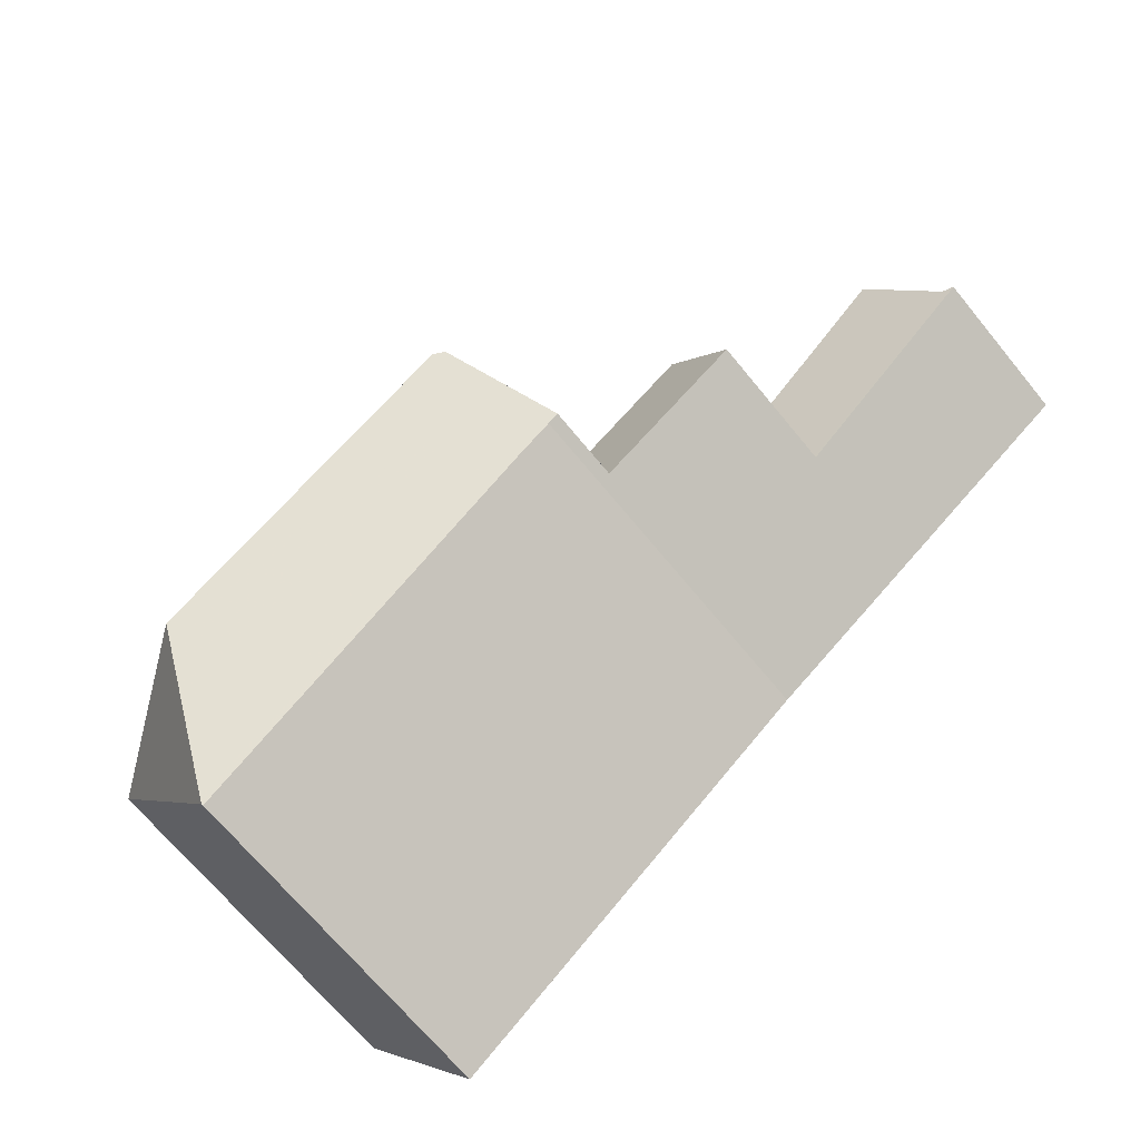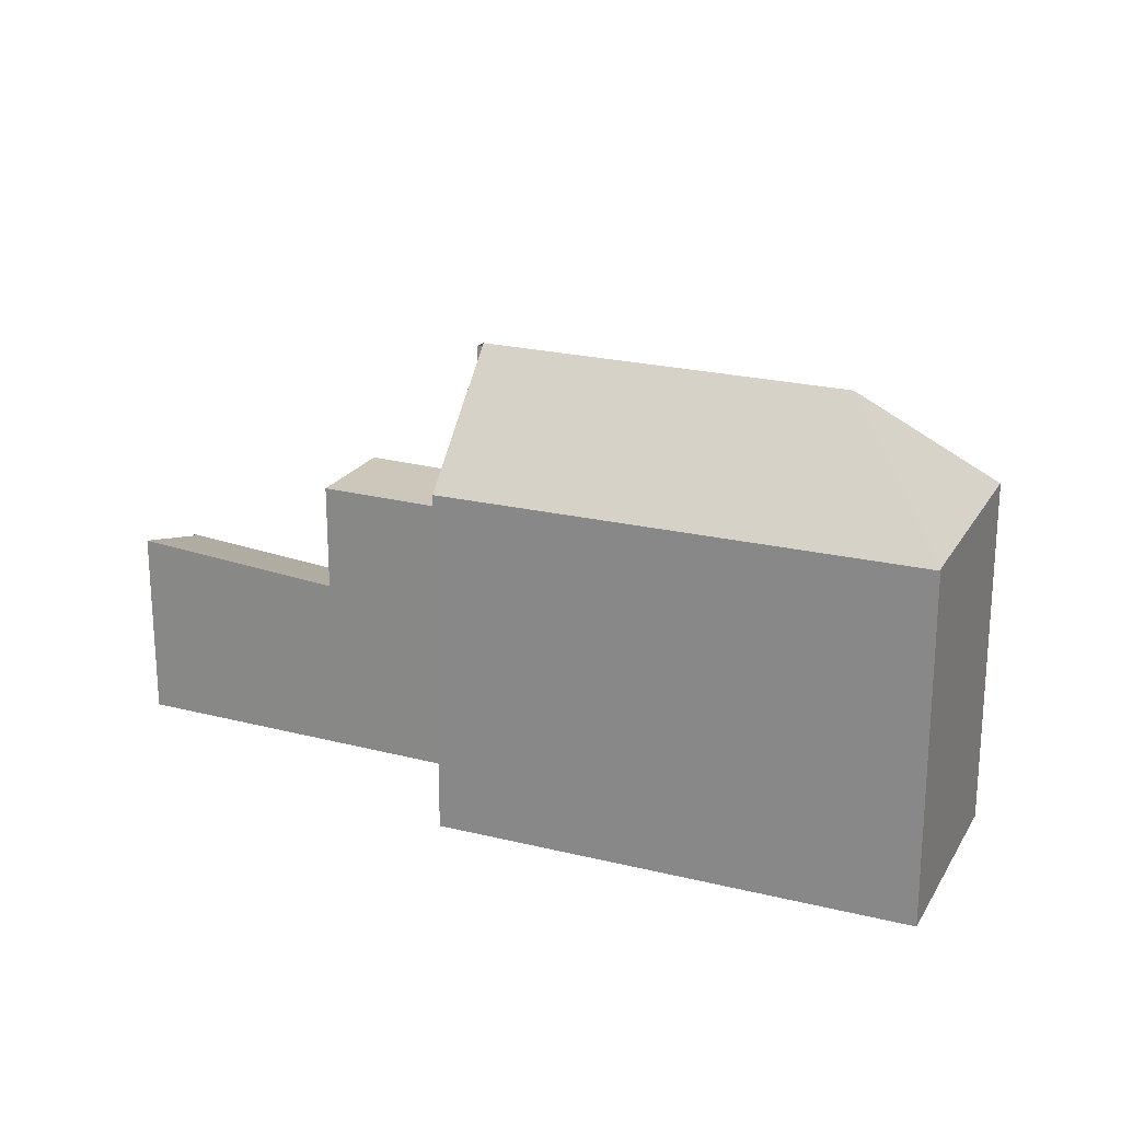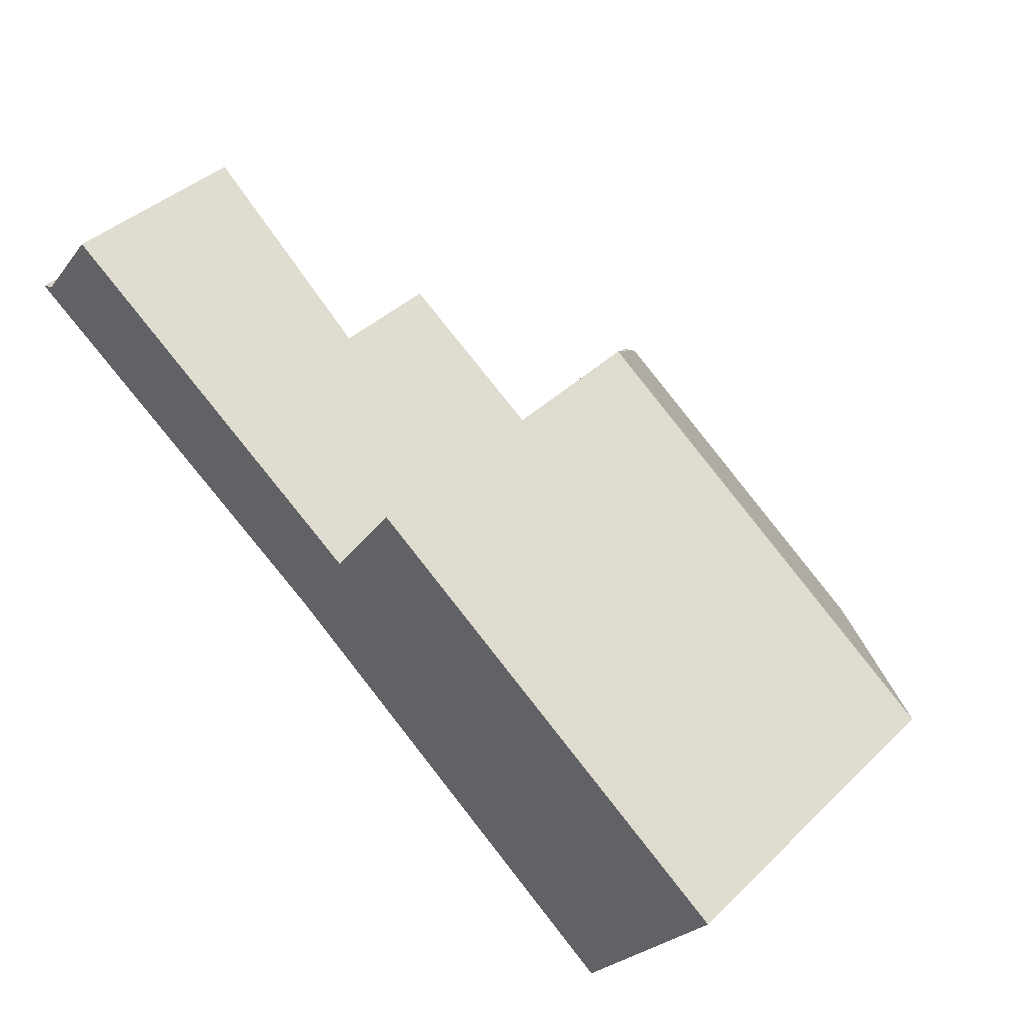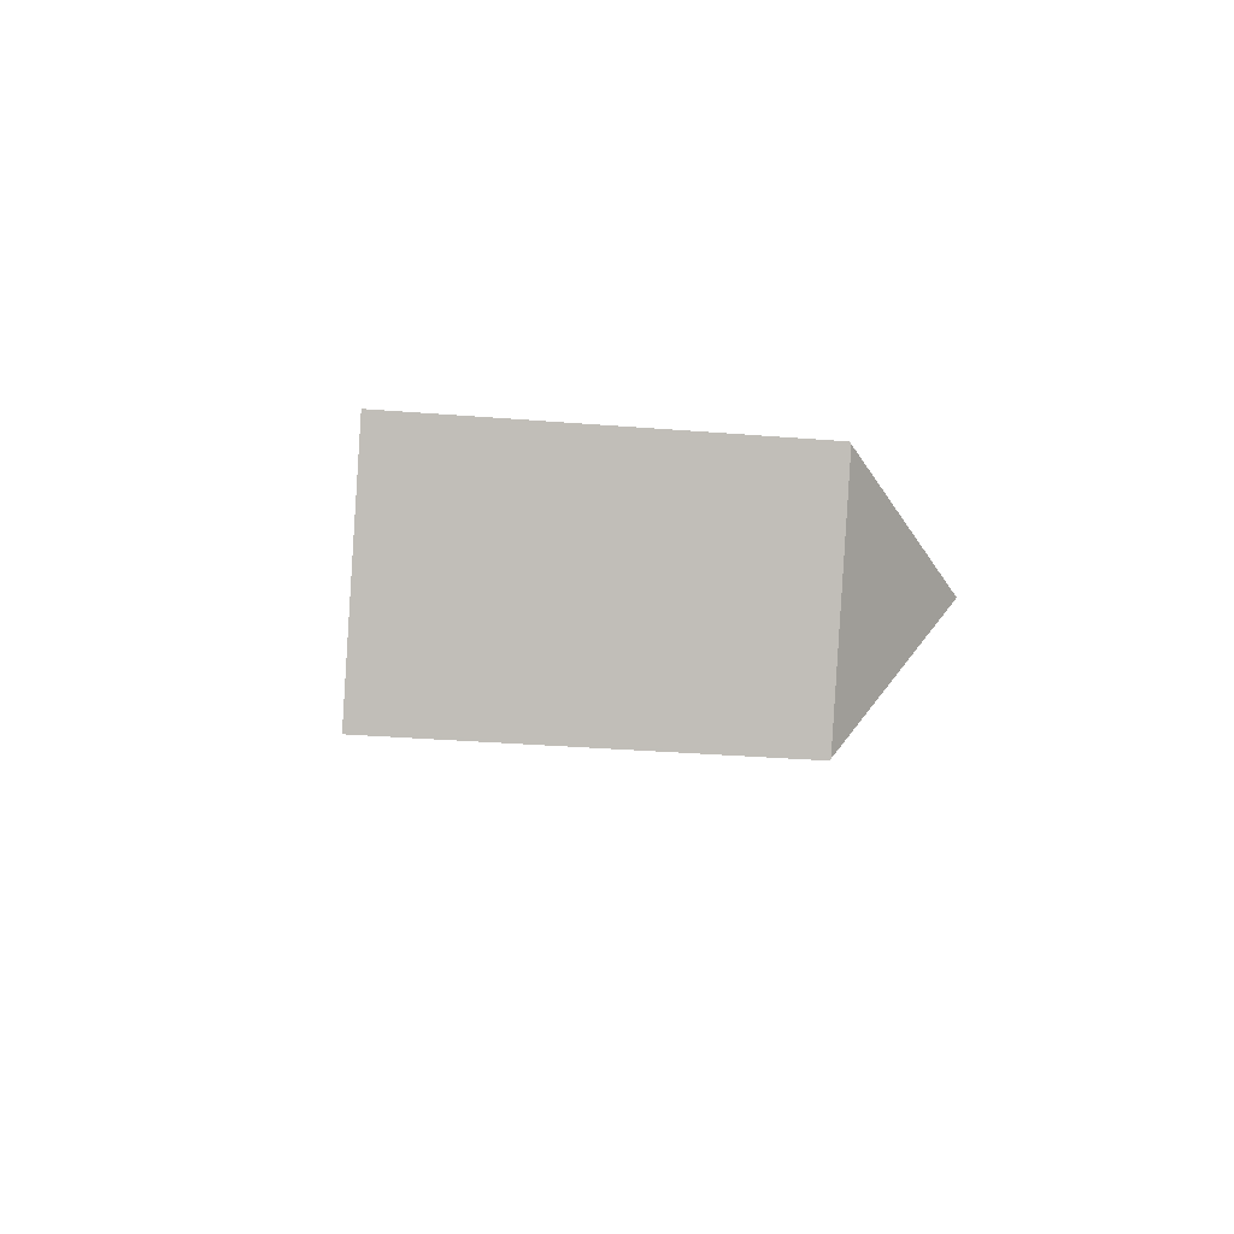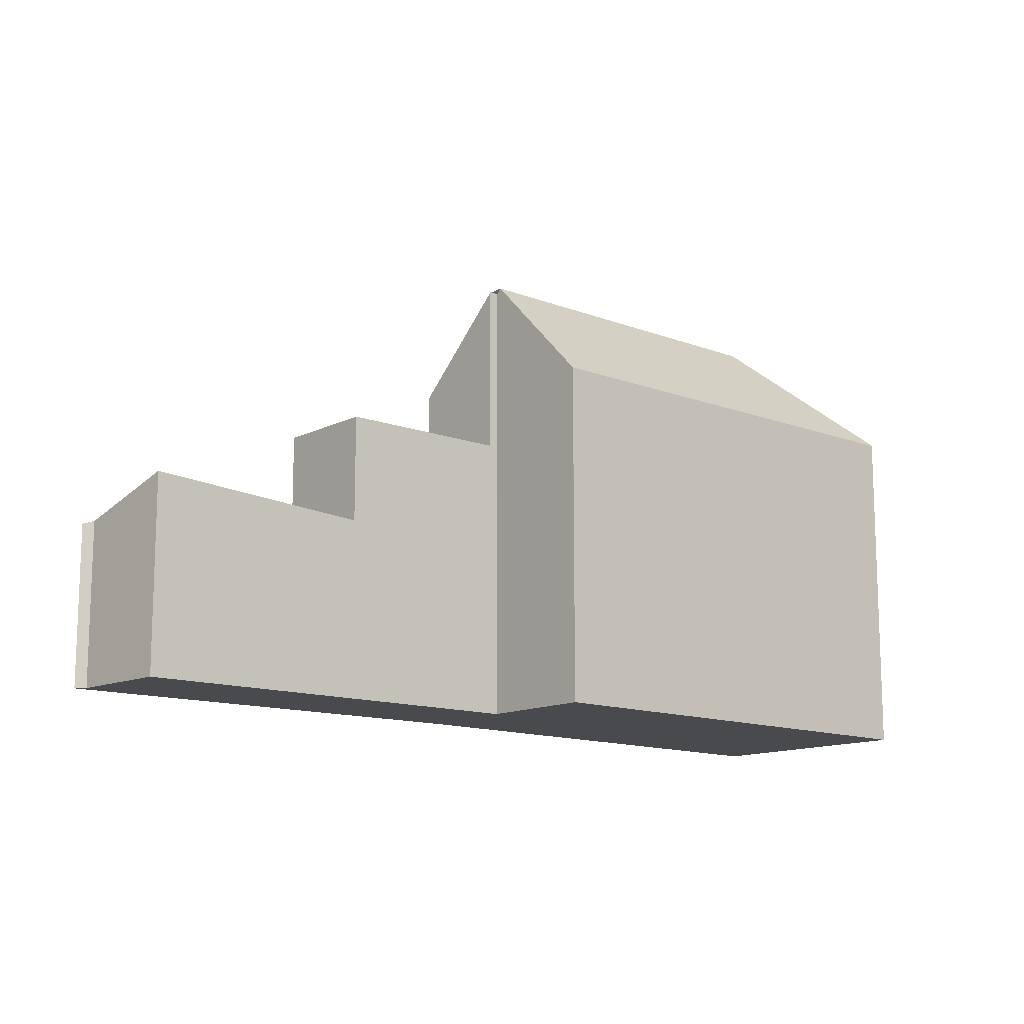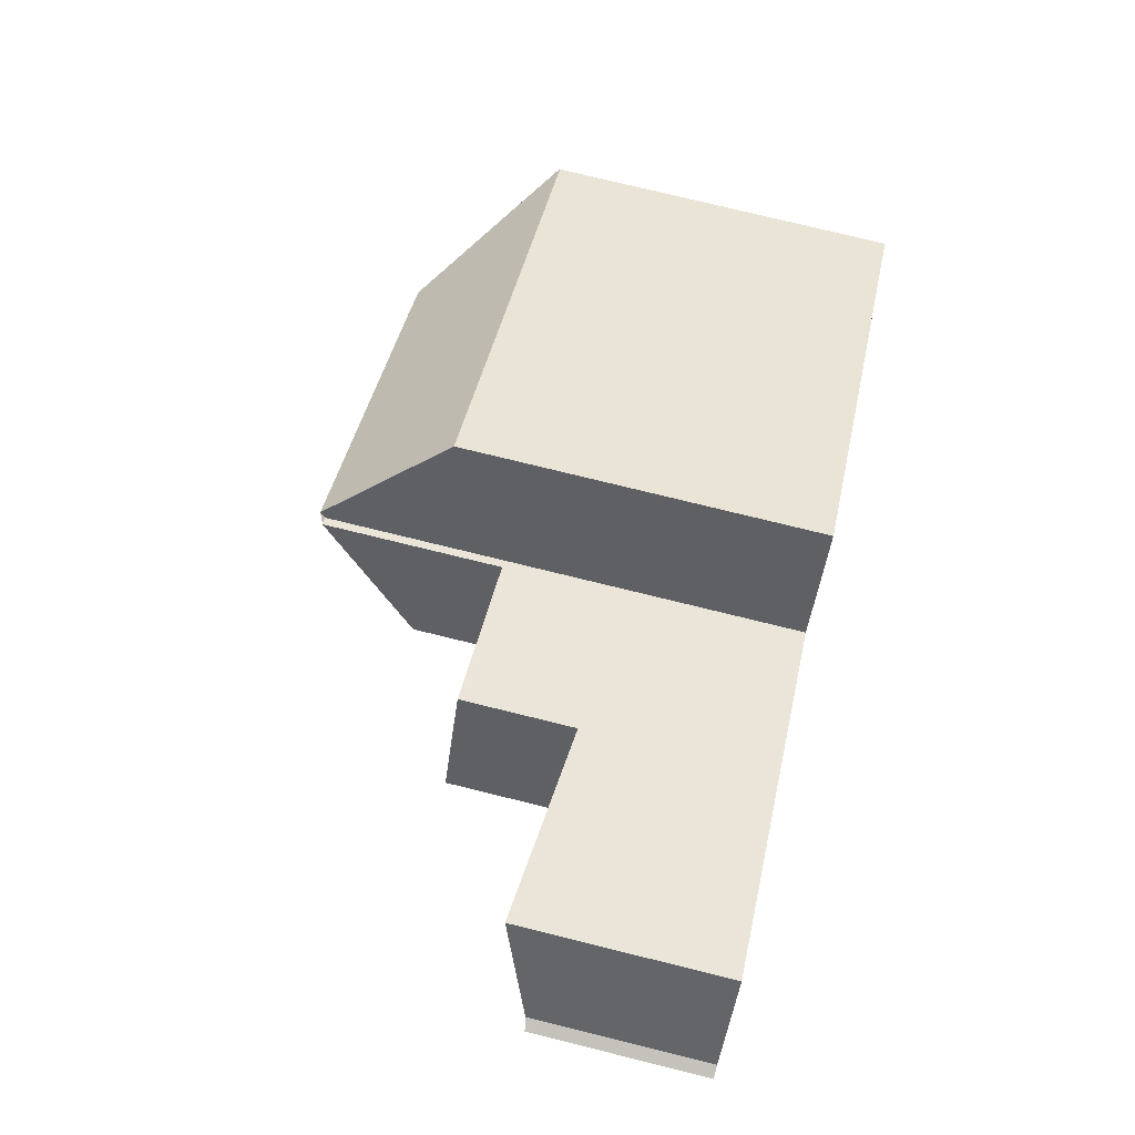
<metadata>
{"format":"obj","ext":"obj","renderer":"f3d","projection":"perspective","resolution":1024,"background":"white","views":[{"elev":-69.6,"azim":39.5,"up":"+Y"},{"elev":21.6,"azim":-121.7,"up":"+Z"},{"elev":40.4,"azim":-139.2,"up":"+Y"},{"elev":-31.0,"azim":-96.6,"up":"+Y"},{"elev":-13.1,"azim":173.8,"up":"+Z"},{"elev":76.5,"azim":103.8,"up":"+Y"}]}
</metadata>
<code>
v -571.8 -1458 7.278
v -580.1 -1463 7.292
v -570.4 -1460 9.611
v -569.2 -1461 7.575
v -577.3 -1467 7.342
v -563.2 -1455 4.057
v -561.9 -1457 3.398
v -561.6 -1457 3.351
v -570.4 -1460 9.712
v -576.8 -1464 9.678
v -580.1 -1463 7.33
v -578.4 -1464 8.536
v -571.1 -1459 8.471
v -576.8 -1464 9.678
v -576.8 -1464 9.678
v -570.4 -1460 9.712
v -580.1 -1463 7.33
v -576.8 -1464 9.678
v -577.3 -1467 7.371
v -568.9 -1461 7.568
v -570.2 -1460 9.608
v -563.2 -1455 4.052
v -561.9 -1457 3.42
v -565.9 -1459 3.054
v -567.2 -1457 3.749
v -567.1 -1460 5.991
v -568.9 -1461 5.984
v -570.2 -1460 5.996
v -565.9 -1459 5.996
v -567.2 -1457 6.008
v -576.8 -1464 9.678
v -577.3 -1467 7.371
v -578.4 -1464 8.536
v -577 -1465 8.589
v -577 -1465 8.589
v -569.5 -1460 8.528
v -570.2 -1460 8.501
v -576.8 -1464 9.678
v -578.8 -1465 7.35
v -577.7 -1465 8.562
v -570.2 -1460 9.593
v -570.2 -1460 8.501
v -567.1 -1457 3.744
v -570.2 -1460 5.996
v -567.1 -1457 6.008
v -576.8 -1464 9.678
v -577.3 -1467 7.371
v -577.3 -1467 7.382
v -574.9 -1466 7.41
v -577.3 -1467 7.382
v -565.9 -1459 3.072
v -565.9 -1459 5.996
v -570.2 -1460 9.608
v -570.2 -1460 9.593
v -570.2 -1460 5.996
v -570.2 -1460 5.996
v -568.9 -1461 5.984
v -569.5 -1460 8.528
v -568.9 -1461 7.568
v -562 -1457 3.414
v -561.9 -1457 3.336
v -563 -1455 3.916
v -565.9 -1459 3.072
v -565.9 -1459 3.054
v -565.9 -1459 5.996
v -565.9 -1459 5.996
v -567.2 -1457 3.749
v -567.1 -1457 3.744
v -567.2 -1457 6.008
v -567.1 -1457 6.008
v -571.8 -1458 7.281
v -580.1 -1463 7.295
v -579.9 -1463 7.424
v -580 -1463 7.292
v -580 -1463 7.295
v -579.9 -1463 7.424
v -577.3 -1467 7.463
v -577.2 -1467 7.382
v -578.7 -1465 7.442
v -577.3 -1467 7.463
v -577.2 -1467 7.344
v -571.8 -1458 7.281
v -571.8 -1458 7.278
v -571.8 -1458 0
v -571.8 -1458 8.882e-16
v -580 -1463 7.292
v -580.1 -1463 7.292
v -580.1 -1463 0
v -580 -1463 0
v -570.2 -1460 9.608
v -570.4 -1460 9.611
v -570.4 -1460 0
v -570.2 -1460 0
v -574.9 -1466 7.41
v -569.2 -1461 7.575
v -569.2 -1461 8.882e-16
v -574.9 -1466 -8.882e-16
v -577.3 -1467 7.371
v -577.3 -1467 7.342
v -577.3 -1467 -8.882e-16
v -577.3 -1467 0
v -563.2 -1455 4.052
v -563.2 -1455 4.057
v -563.2 -1455 0
v -563.2 -1455 0
v -561.6 -1457 3.351
v -561.9 -1457 3.398
v -561.9 -1457 -4.441e-16
v -561.6 -1457 -4.441e-16
v -561.9 -1457 3.336
v -561.6 -1457 3.351
v -561.6 -1457 -4.441e-16
v -561.9 -1457 -4.441e-16
v -580.1 -1463 7.295
v -580.1 -1463 7.33
v -580.1 -1463 0
v -580.1 -1463 -8.882e-16
v -570.4 -1460 9.712
v -571.1 -1459 8.471
v -571.1 -1459 0
v -570.4 -1460 0
v -570.4 -1460 9.611
v -570.4 -1460 9.712
v -570.4 -1460 0
v -570.4 -1460 0
v -577.3 -1467 7.371
v -577.3 -1467 7.371
v -577.3 -1467 0
v -577.3 -1467 8.882e-16
v -563 -1455 3.916
v -563.2 -1455 4.052
v -563.2 -1455 0
v -563 -1455 0
v -561.9 -1457 3.398
v -561.9 -1457 3.42
v -561.9 -1457 4.441e-16
v -561.9 -1457 -4.441e-16
v -568.9 -1461 5.984
v -567.1 -1460 5.991
v -567.1 -1460 0
v -568.9 -1461 -8.882e-16
v -580.1 -1463 7.33
v -578.8 -1465 7.35
v -578.8 -1465 0
v -580.1 -1463 0
v -578.8 -1465 7.35
v -577.3 -1467 7.371
v -577.3 -1467 8.882e-16
v -578.8 -1465 0
v -577.2 -1467 7.344
v -574.9 -1466 7.41
v -574.9 -1466 -8.882e-16
v -577.2 -1467 0
v -567.2 -1457 6.008
v -570.2 -1460 5.996
v -570.2 -1460 0
v -567.2 -1457 0
v -569.2 -1461 7.575
v -568.9 -1461 7.568
v -568.9 -1461 -8.882e-16
v -569.2 -1461 8.882e-16
v -565.9 -1459 3.054
v -561.9 -1457 3.336
v -561.9 -1457 -4.441e-16
v -565.9 -1459 0
v -561.9 -1457 3.42
v -563 -1455 3.916
v -563 -1455 0
v -561.9 -1457 4.441e-16
v -567.1 -1460 5.991
v -565.9 -1459 5.996
v -565.9 -1459 8.882e-16
v -567.1 -1460 0
v -563.2 -1455 4.057
v -567.2 -1457 3.749
v -567.2 -1457 0
v -563.2 -1455 0
v -571.1 -1459 8.471
v -571.8 -1458 7.281
v -571.8 -1458 8.882e-16
v -571.1 -1459 0
v -580.1 -1463 7.292
v -580.1 -1463 7.295
v -580.1 -1463 -8.882e-16
v -580.1 -1463 0
v -571.8 -1458 7.278
v -580 -1463 7.292
v -580 -1463 0
v -571.8 -1458 0
v -577.3 -1467 7.342
v -577.2 -1467 7.344
v -577.2 -1467 0
v -577.3 -1467 -8.882e-16
v -571.8 -1458 0
v -570.4 -1460 0
v -563.2 -1455 0
v -561.9 -1457 0
v -561.6 -1457 0
v -569.2 -1461 0
v -577.3 -1467 0
v -580.1 -1463 0
f 48 19 47
f 14 12 13 9 15
f 75 72 2 74
f 15 10 14
f 54 38 16 3 53
f 42 37 21 41
f 66 26 65
f 43 25 30 45
f 46 18 34 40
f 78 50 77
f 44 28 37 42
f 76 33 40 79
f 58 35 31 38 54
f 41 36 42
f 51 43 45 52
f 40 33 46
f 42 36 20 27 44
f 79 40 34 80
f 81 5 32 50 78
f 52 29 24 51
f 70 56 55 69
f 65 26 57 56 70
f 60 23 7 8 61
f 62 23 60
f 63 60 61 64
f 67 6 22 68
f 68 22 62 60 63
f 73 11 72 75
f 74 1 71 75
f 77 35 58 59 4 49 78
f 79 39 17 76
f 80 48 47 39 79
f 78 49 81
f 75 71 13 12 73
f 83 84 85 82
f 87 88 89 86
f 91 92 93 90
f 95 96 97 94
f 99 100 101 98
f 103 104 105 102
f 107 108 109 106
f 111 112 113 110
f 115 116 117 114
f 119 120 121 118
f 123 124 125 122
f 127 128 129 126
f 131 132 133 130
f 135 136 137 134
f 139 140 141 138
f 143 144 145 142
f 147 148 149 146
f 151 152 153 150
f 155 156 157 154
f 159 160 161 158
f 163 164 165 162
f 167 168 169 166
f 171 172 173 170
f 175 176 177 174
f 179 180 181 178
f 183 184 185 182
f 187 188 189 186
f 191 192 193 190
f 195 196 197 198 199 200 201 194

</code>
